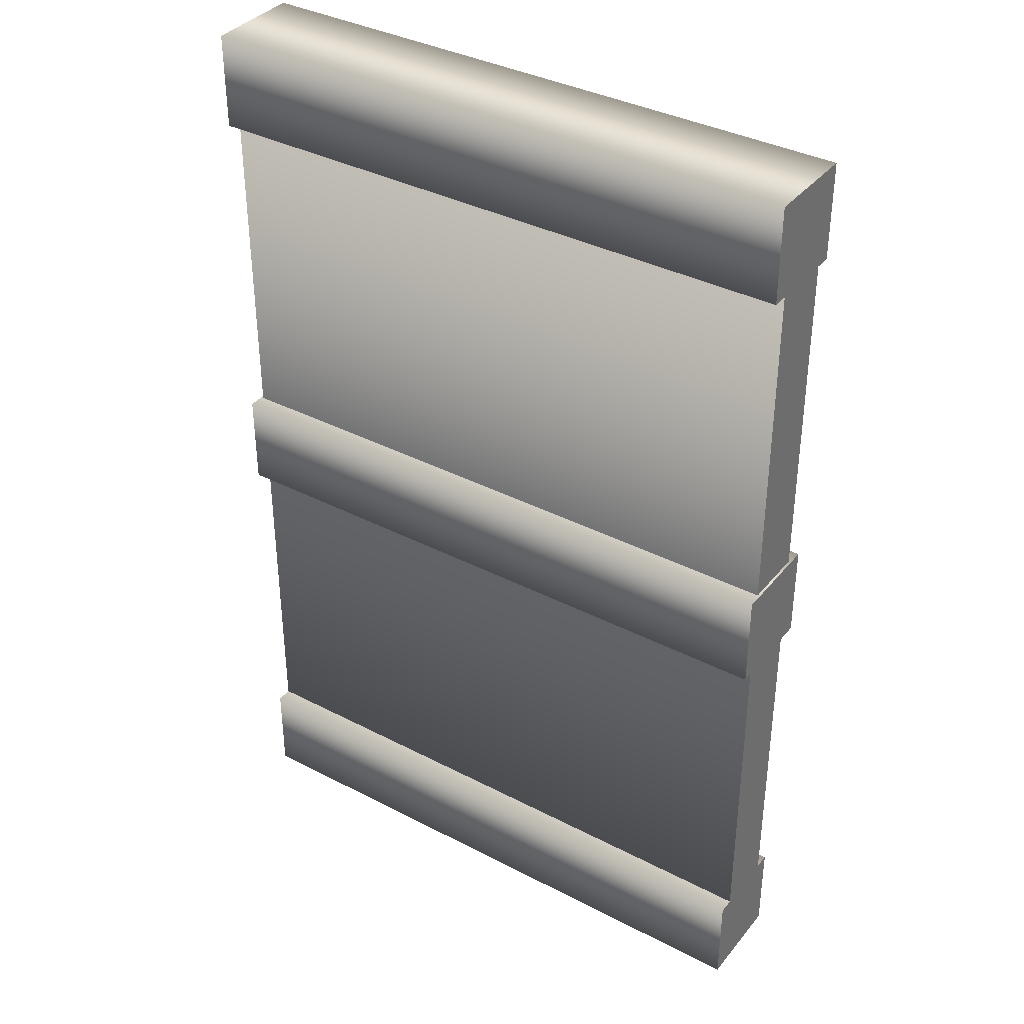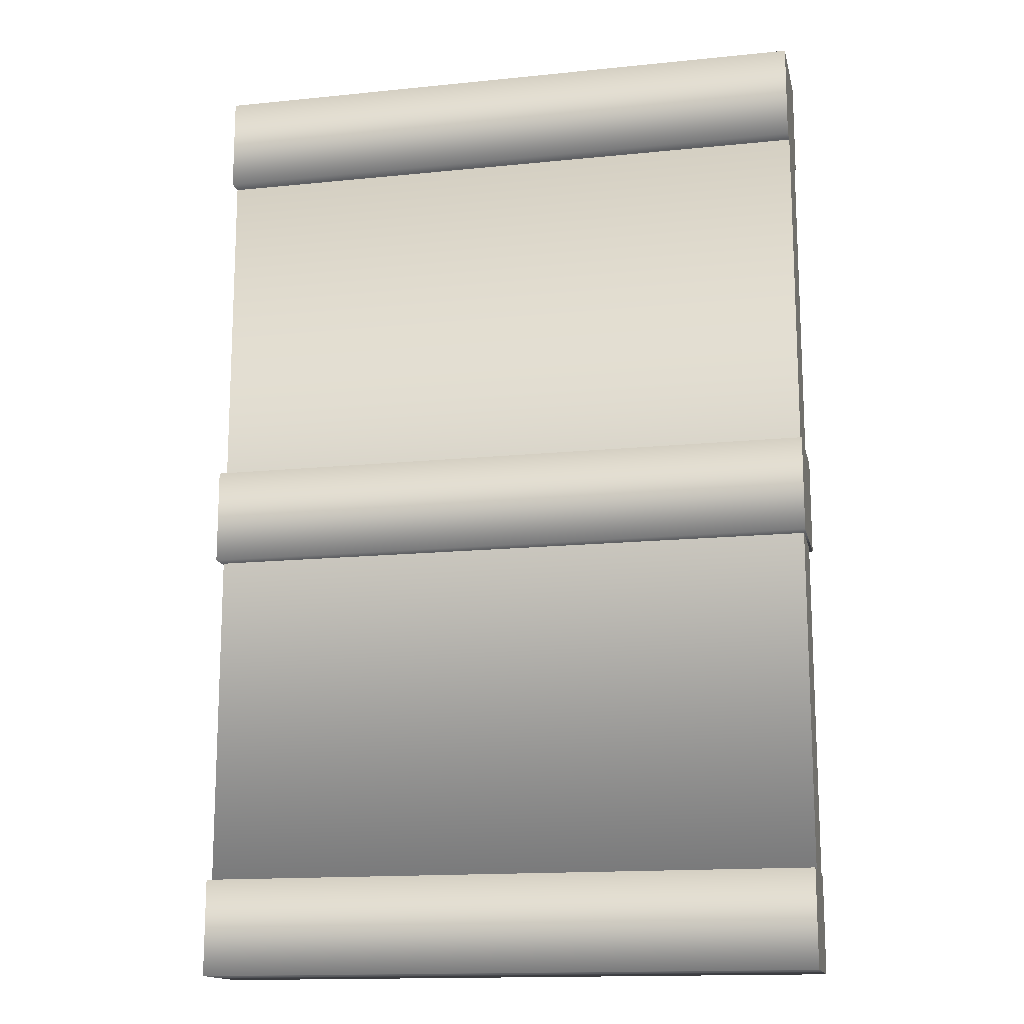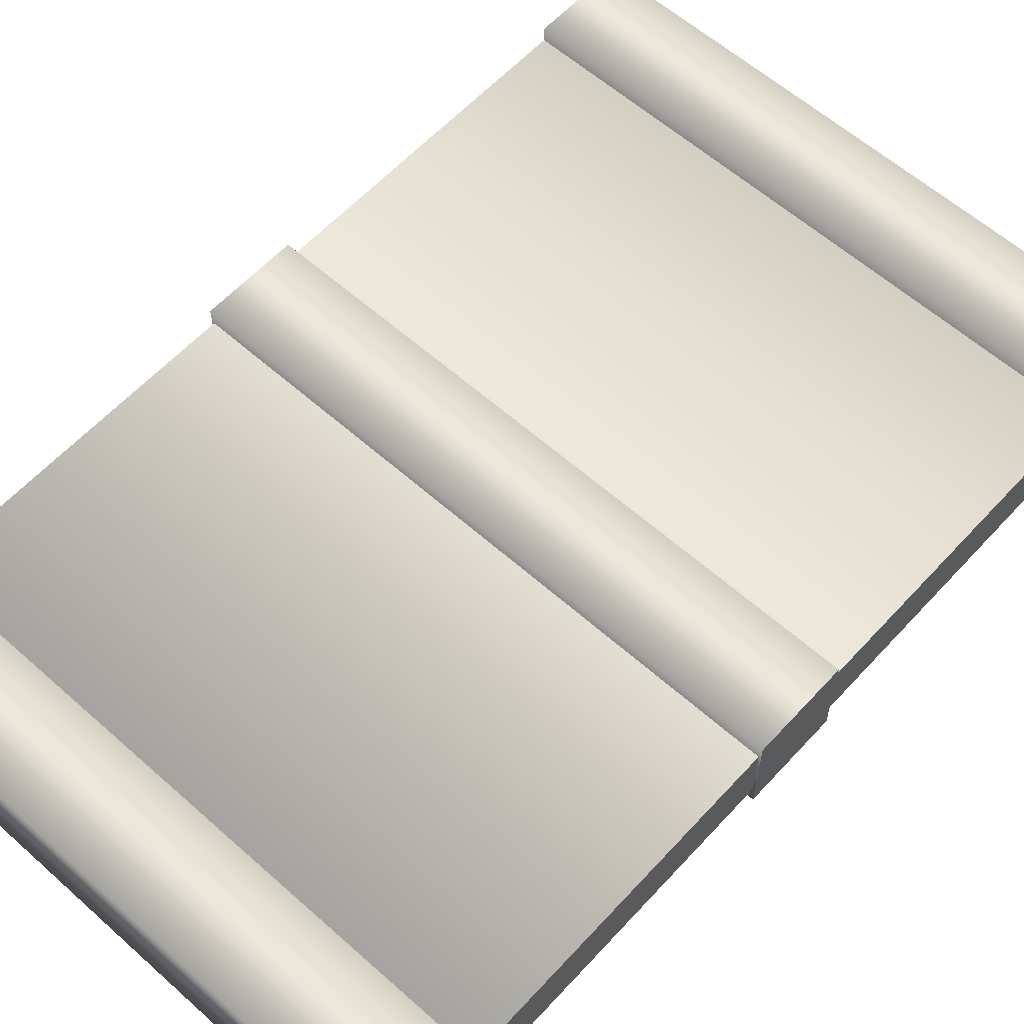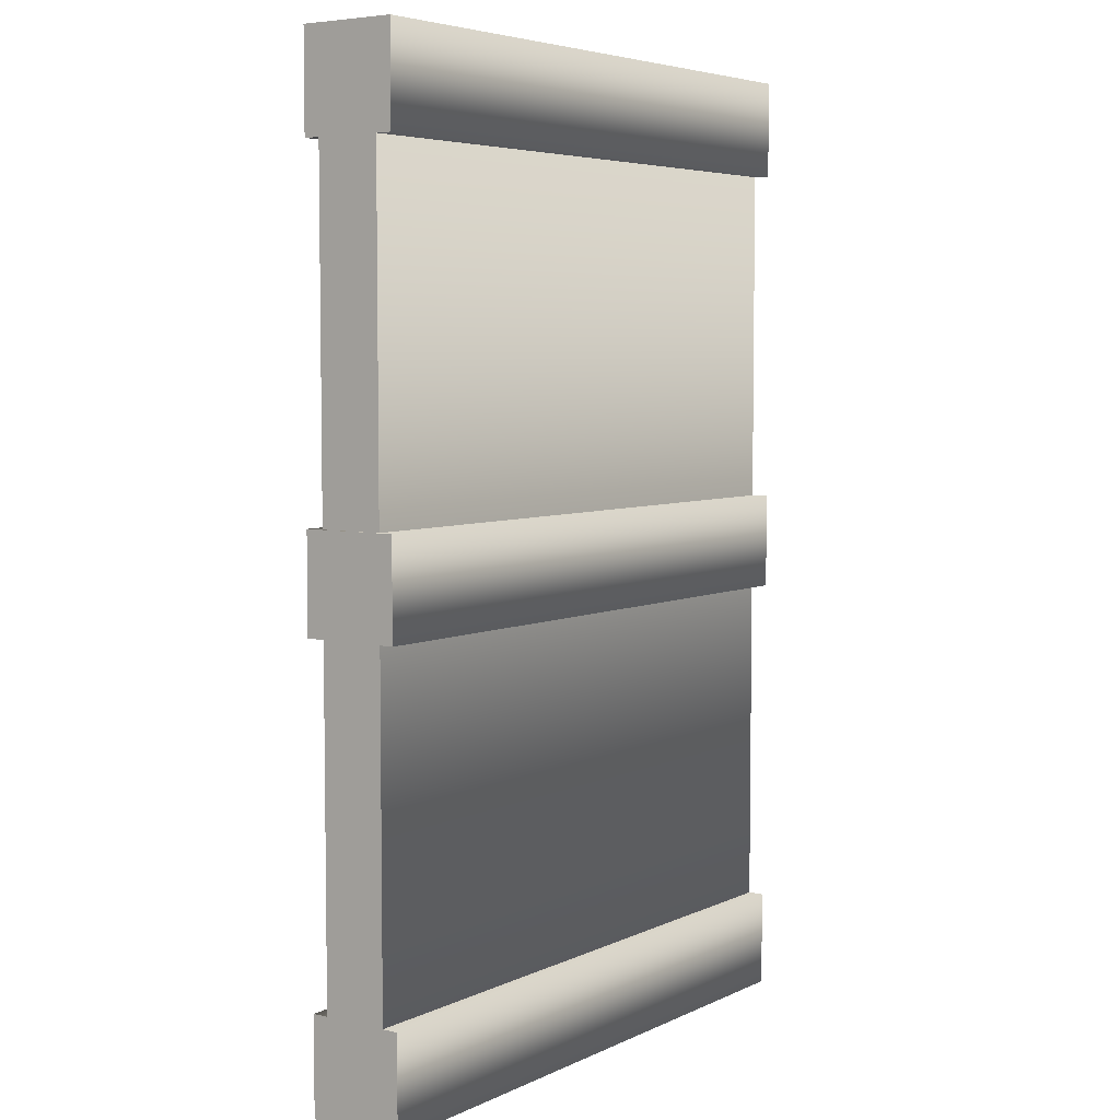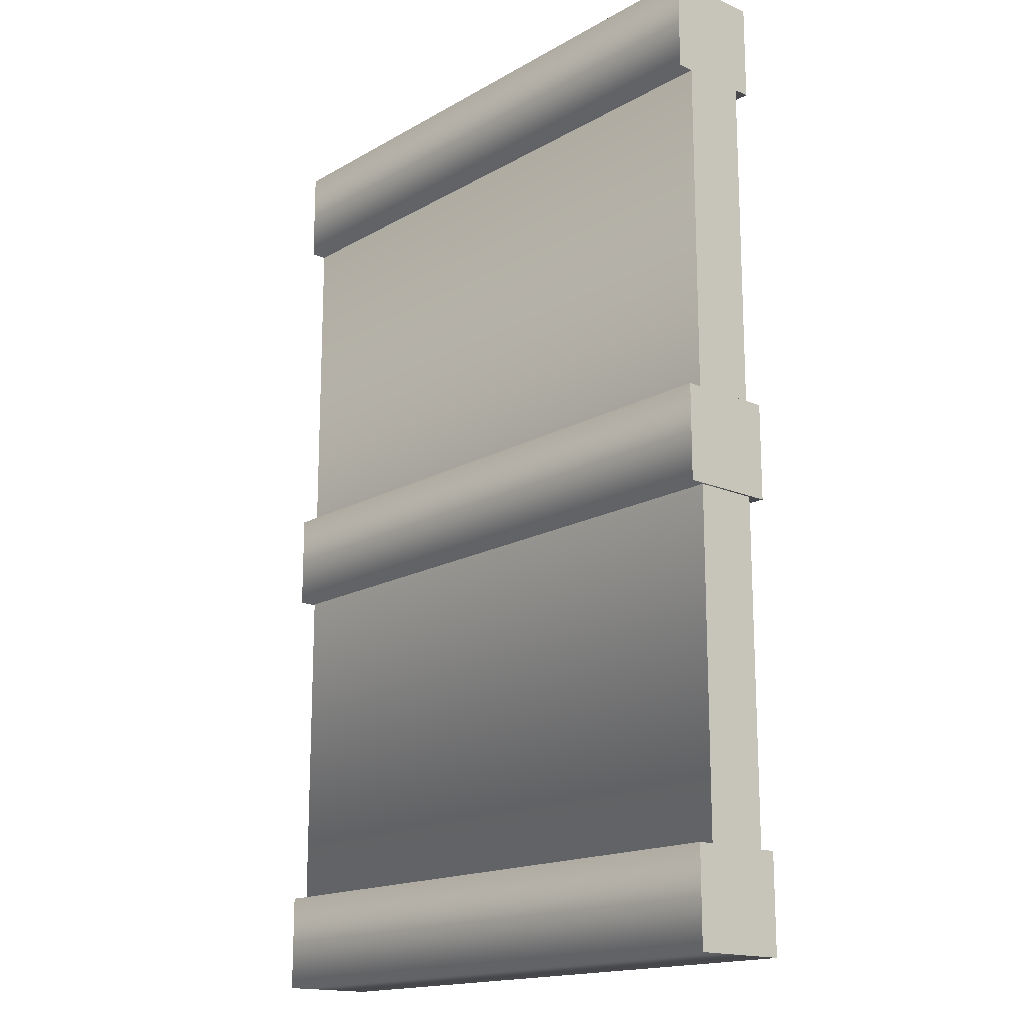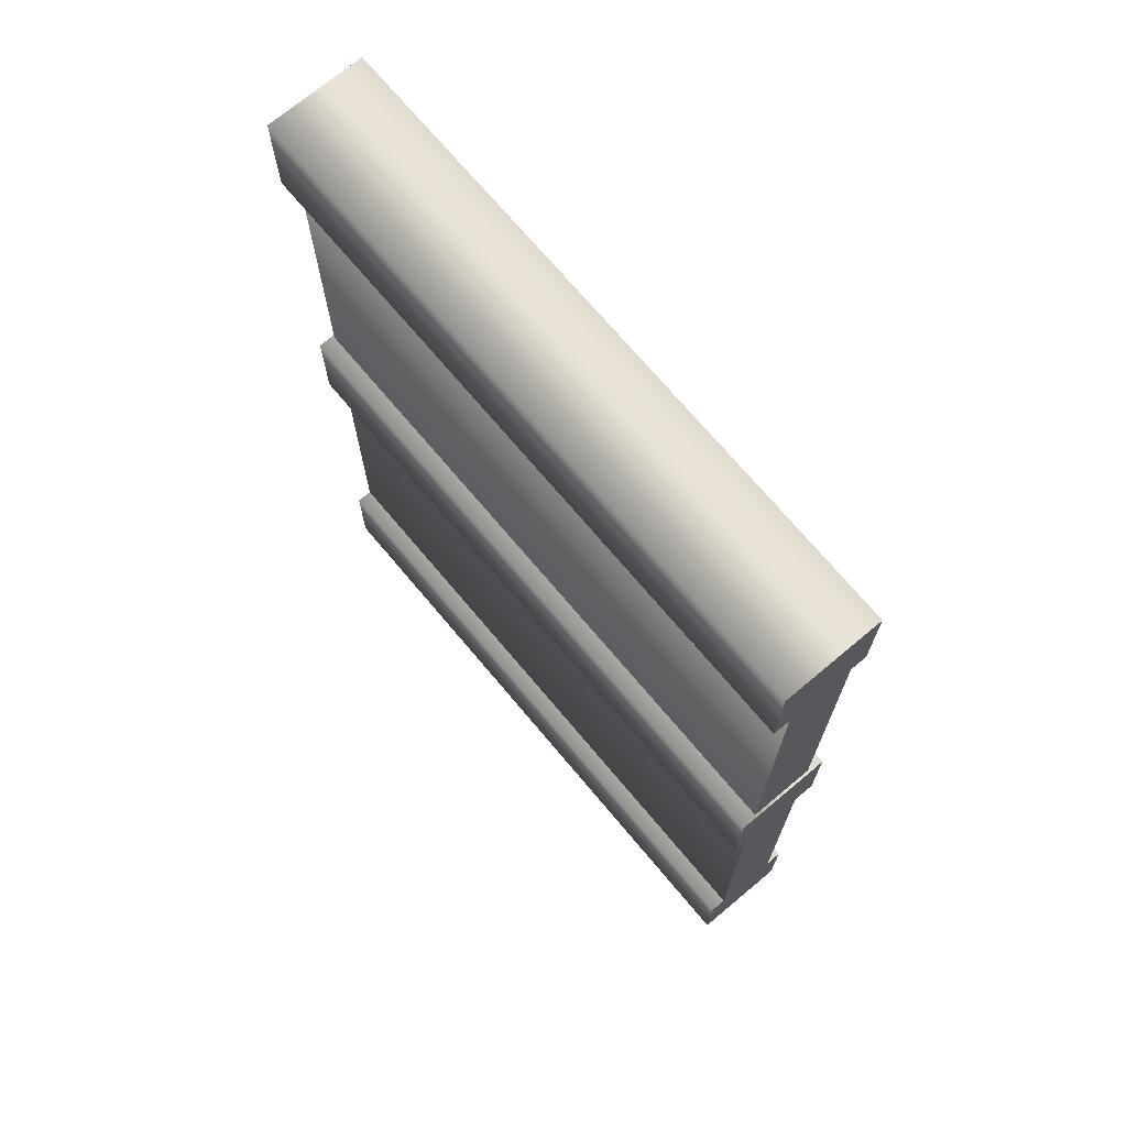
<metadata>
{"format":"obj","ext":"obj","renderer":"f3d","projection":"perspective","resolution":1024,"background":"white","views":[{"elev":36.9,"azim":33.9,"up":"+Y"},{"elev":-15.1,"azim":12.3,"up":"+Y"},{"elev":60.0,"azim":-137.7,"up":"+Z"},{"elev":5.3,"azim":-54.4,"up":"+Y"},{"elev":-16.6,"azim":48.9,"up":"+Y"},{"elev":71.4,"azim":50.0,"up":"+Y"}]}
</metadata>
<code>
g
v  193 30 15.01
v  193 0 -14.99
v  193 30 -14.99
v  193 0 -14.99
v  193 30 15.01
v  193 0 15.01
v  -0.00042 30 15
v  0.000577 0 -15
v  -0.000646 0 15
v  0.000577 0 -15
v  -0.00042 30 15
v  0.000577 30 -15
v  193 300 15.01
v  193 270 -14.99
v  193 300 -14.99
v  193 270 -14.99
v  193 300 15.01
v  193 270 15.01
v  -0.000319 300 15
v  0.000577 270 -15
v  -0.000646 270 15
v  0.000577 270 -15
v  -0.000319 300 15
v  0.000577 300 -15
v  193.8 165 15.01
v  193.8 135 -14.99
v  193.8 165 -14.99
v  193.8 135 -14.99
v  193.8 165 15.01
v  193.8 135 15.01
v  -0.7747 165 15
v  -0.7737 135 -15
v  -0.7749 135 15
v  -0.7737 135 -15
v  -0.7747 165 15
v  -0.7737 165 -15
v  -0.000815 270 -10
v  -0.001804 30 10
v  -0.001705 270 10
v  -0.001804 30 10
v  -0.000815 270 -10
v  -0.000815 30 -10
v  193 270 10.01
v  193 30 -9.993
v  193 270 -9.993
v  193 30 -9.993
v  193 270 10.01
v  193 30 10.01
g rdmobj00
f 1 2 3
f 4 5 6
f 7 8 9
f 10 11 12
f 13 14 15
f 16 17 18
f 19 20 21
f 22 23 24
f 25 26 27
f 28 29 30
f 31 32 33
f 34 35 36
f 37 38 39
f 40 41 42
f 43 44 45
f 46 47 48
g
v  -0.001705 270 10
v  193 30 10.01
v  193 270 10.01
v  193 30 10.01
v  -0.001705 270 10
v  -0.001804 30 10
v  -0.000815 270 -10
v  193 270 10.01
v  193 270 -9.993
v  193 270 10.01
v  -0.000815 270 -10
v  -0.001705 270 10
v  -0.000815 270 -10
v  193 30 -9.993
v  -0.000815 30 -10
v  193 30 -9.993
v  -0.000815 270 -10
v  193 270 -9.993
v  -0.001804 30 10
v  193 30 -9.993
v  193 30 10.01
v  193 30 -9.993
v  -0.001804 30 10
v  -0.000815 30 -10
g rdmobj01
f 49 50 51
f 52 53 54
f 55 56 57
f 58 59 60
f 61 62 63
f 64 65 66
f 67 68 69
f 70 71 72
g
v  -0.7737 165 -15
v  -0.7746 165 15
v  193.8 165 15.01
v  193.8 135 15.01
v  -0.000319 300 15
v  193 300 -14.99
v  0.000675 300 -15
v  193 300 -14.99
v  -0.000319 300 15
v  193 300 15.01
v  0.000675 300 -15
v  193 270 -14.99
v  0.000675 270 -15
v  193 270 -14.99
v  0.000675 300 -15
v  193 300 -14.99
v  193 270 15.01
v  0.000675 270 -15
v  193 270 -14.99
v  0.000675 270 -15
v  193 270 15.01
v  -0.000546 270 15
v  -0.000319 300 15
v  193 270 15.01
v  193 300 15.01
v  193 270 15.01
v  -0.000319 300 15
v  -0.000546 270 15
v  -0.7737 165 -15
v  193.8 165 15.01
v  193.8 165 -14.99
v  -0.7737 165 -15
v  193.8 135 -14.99
v  -0.7737 135 -15
v  193.8 135 -14.99
v  -0.7737 165 -15
v  193.8 165 -14.99
v  193.8 135 -14.99
v  -0.7749 135 15
v  -0.7737 135 -15
v  -0.7749 135 15
v  193.8 135 -14.99
v  193.8 135 15.01
v  193.8 135 15.01
v  -0.7746 165 15
v  -0.7749 135 15
v  0.000577 30 -15
v  193 30 15.01
v  193 30 -14.99
v  193 30 15.01
v  0.000577 30 -15
v  -0.000319 30 15
v  0.000577 30 -15
v  193 0 -14.99
v  0.000577 0 -15
v  193 0 -14.99
v  0.000577 30 -15
v  193 30 -14.99
v  193 0 -14.99
v  -0.000646 0 15
v  0.000577 0 -15
v  -0.000646 0 15
v  193 0 -14.99
v  193 0 15.01
v  -0.000319 30 15
v  193 0 15.01
v  193 30 15.01
v  193 0 15.01
v  -0.000319 30 15
v  -0.000646 0 15
g rdmobj02
f 73 74 75
f 76 75 74
f 77 78 79
f 80 81 82
f 83 84 85
f 86 87 88
f 89 90 91
f 92 93 94
f 95 96 97
f 98 99 100
f 101 102 103
f 104 105 106
f 107 108 109
f 110 111 112
f 113 114 115
f 116 117 118
f 119 120 121
f 122 123 124
f 125 126 127
f 128 129 130
f 131 132 133
f 134 135 136
f 137 138 139
f 140 141 142
g

</code>
